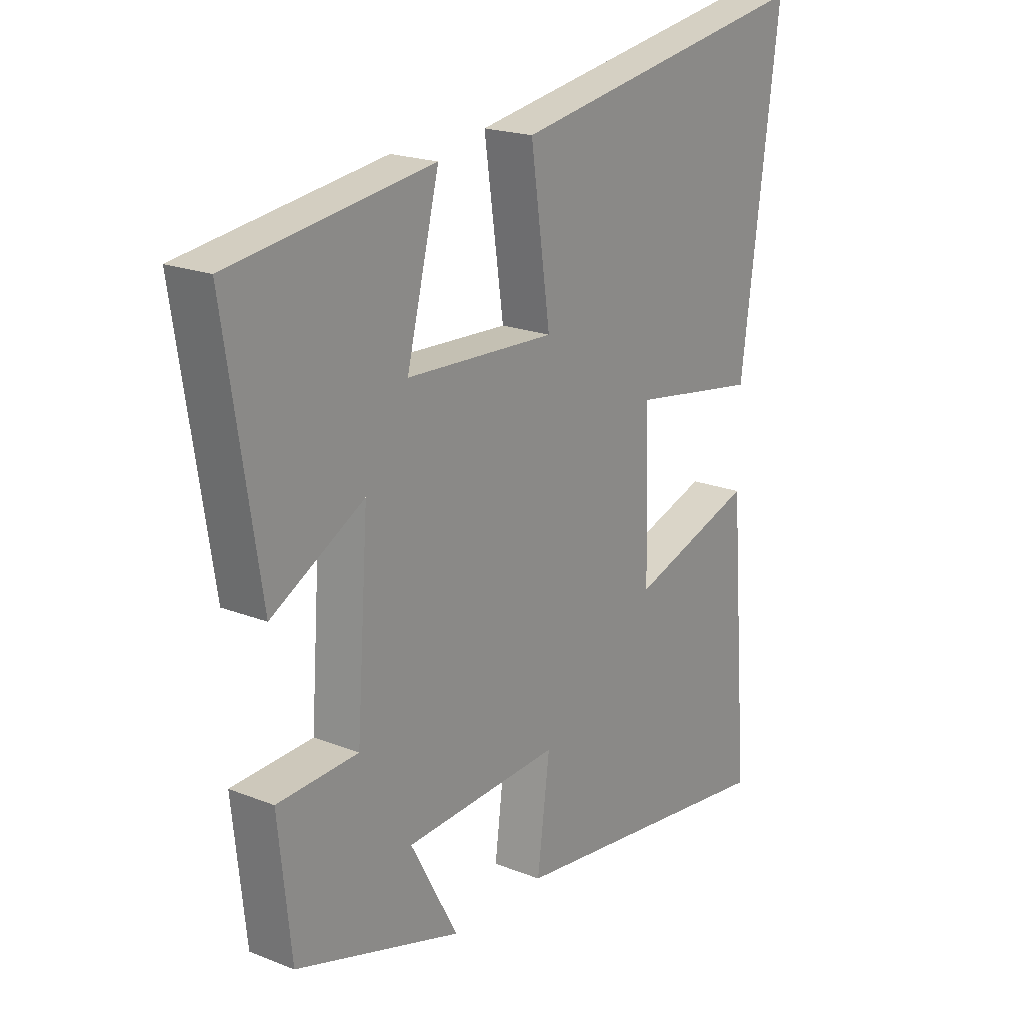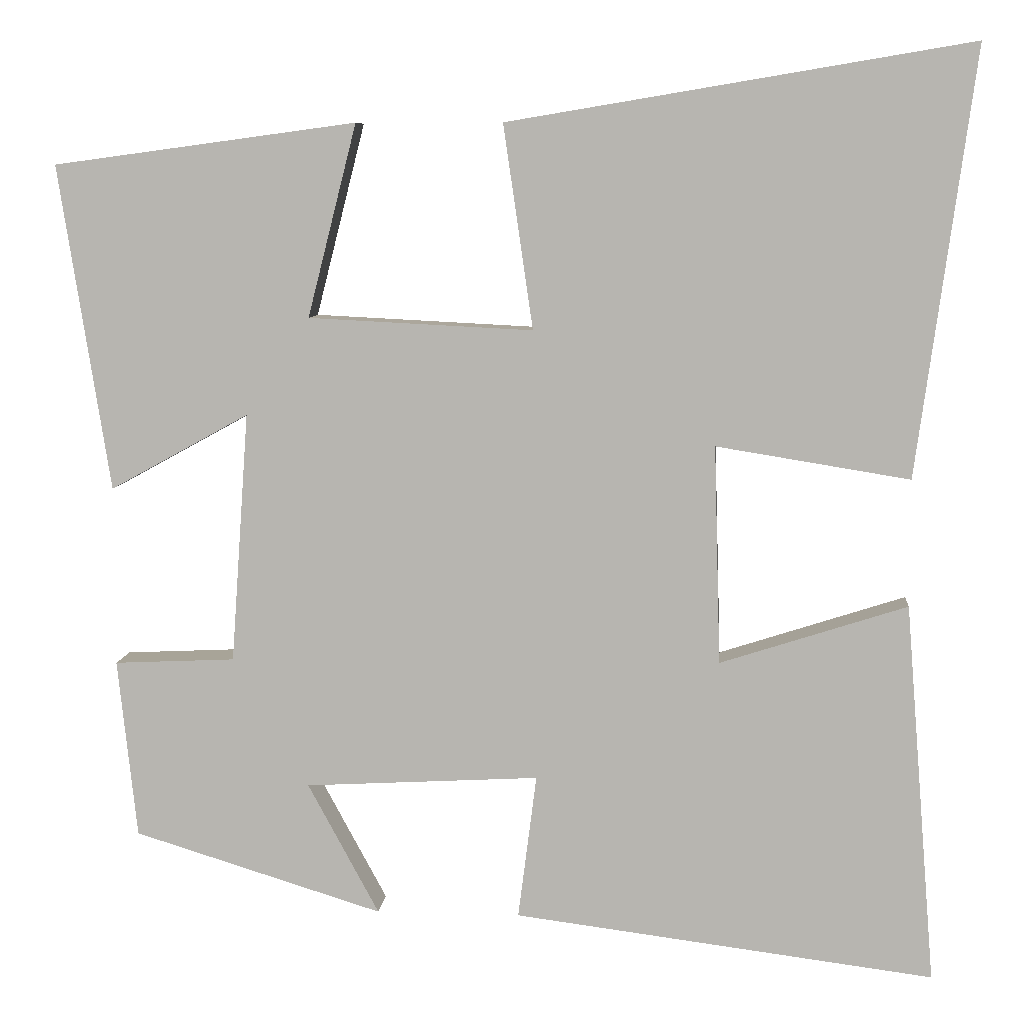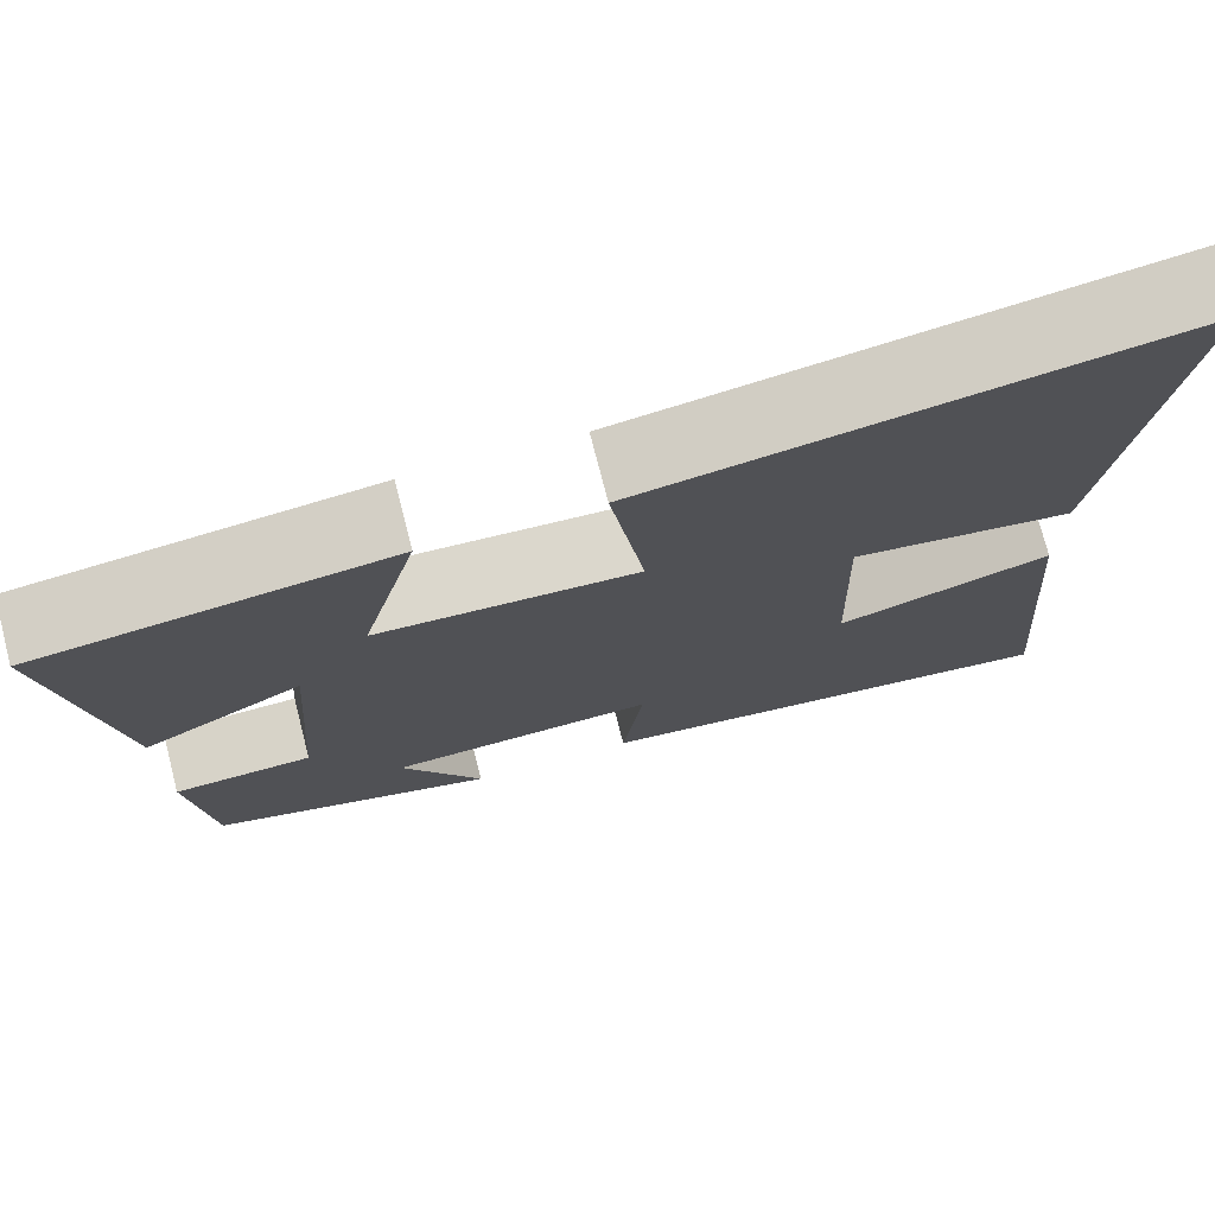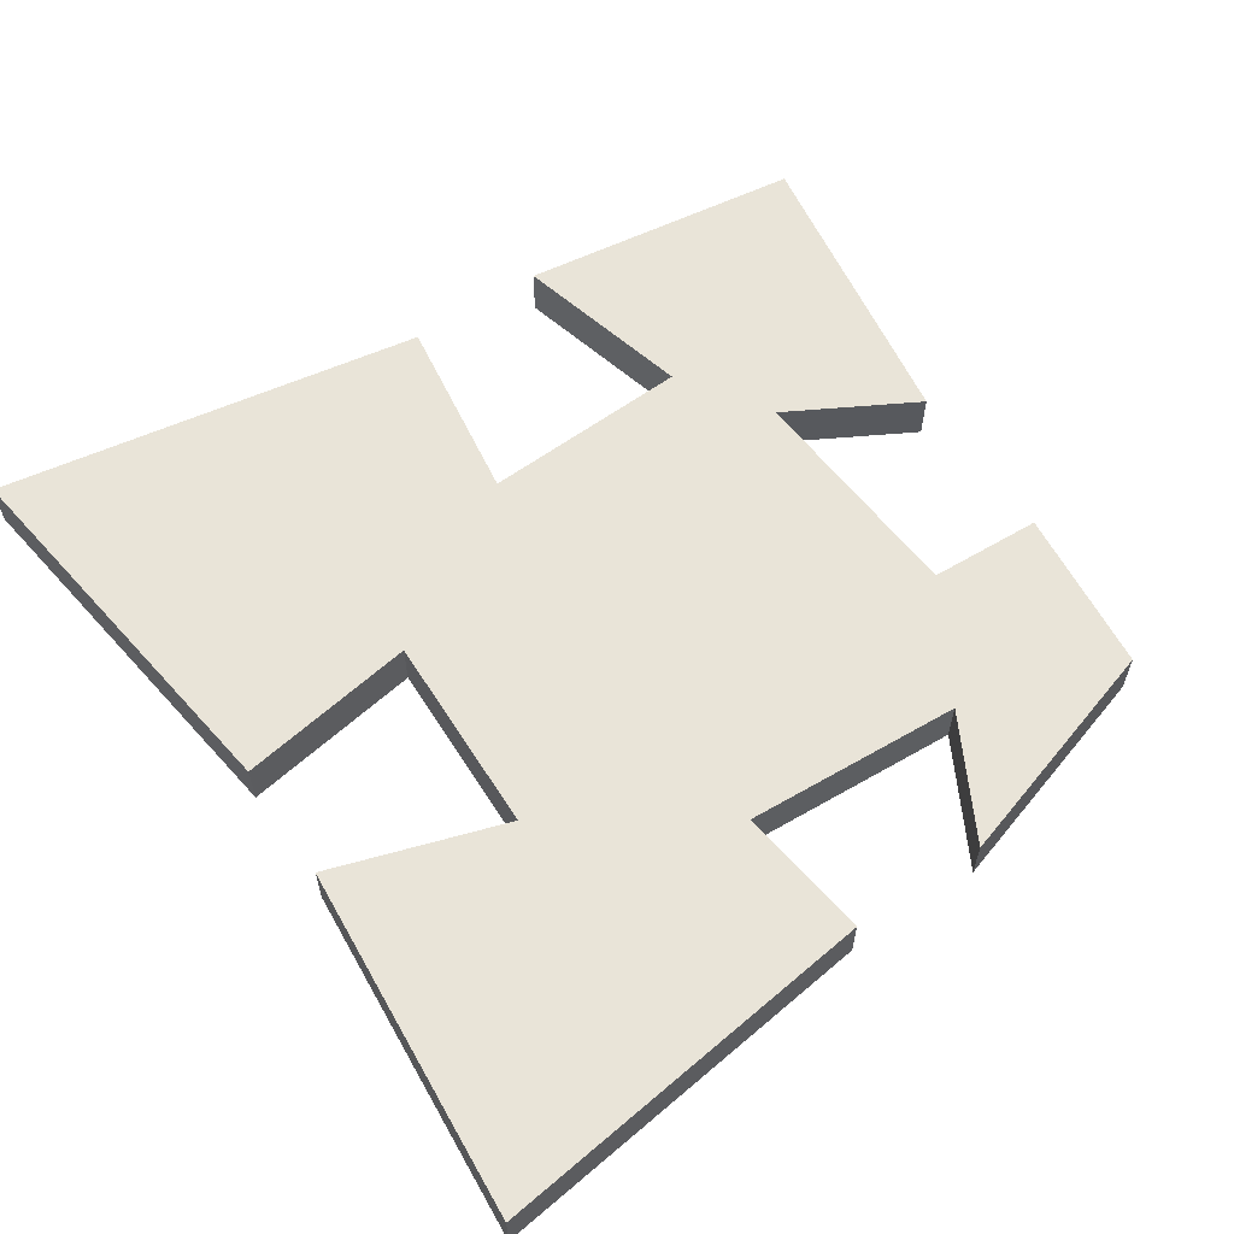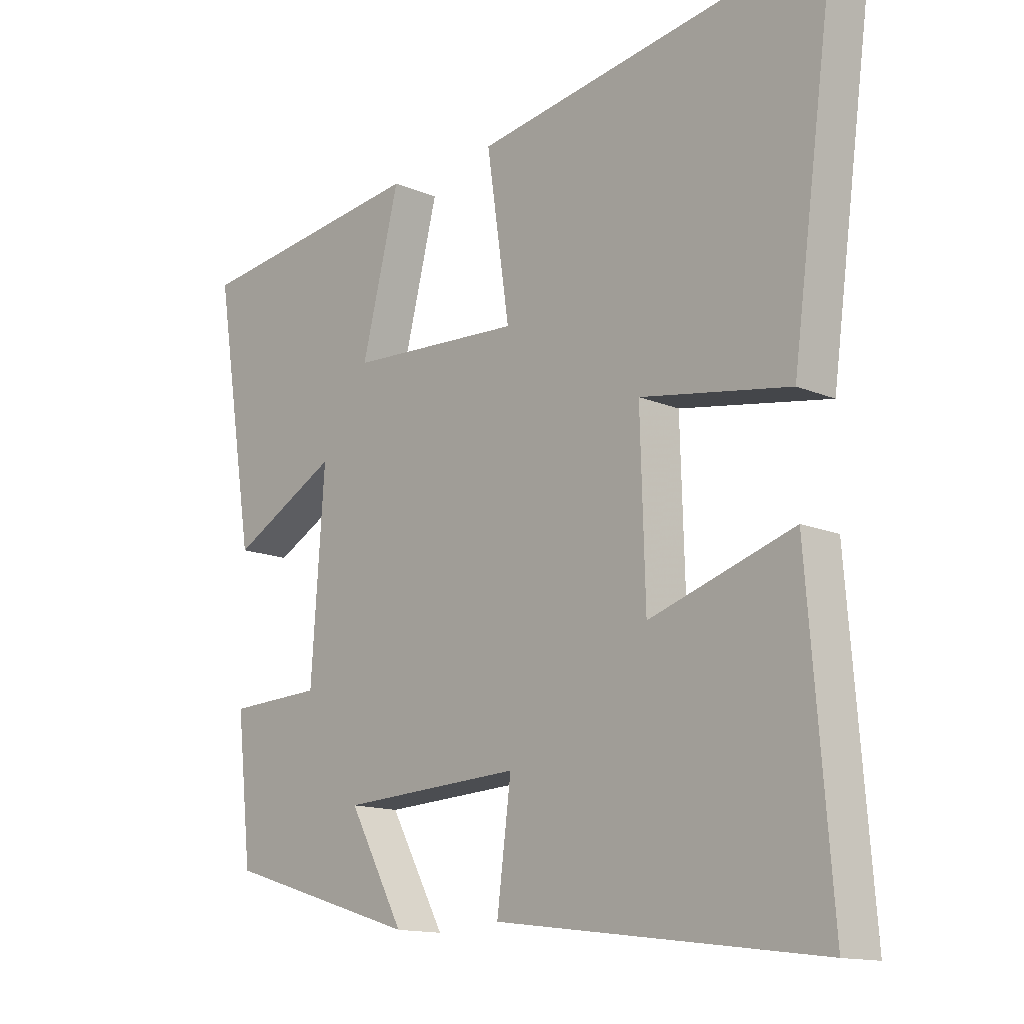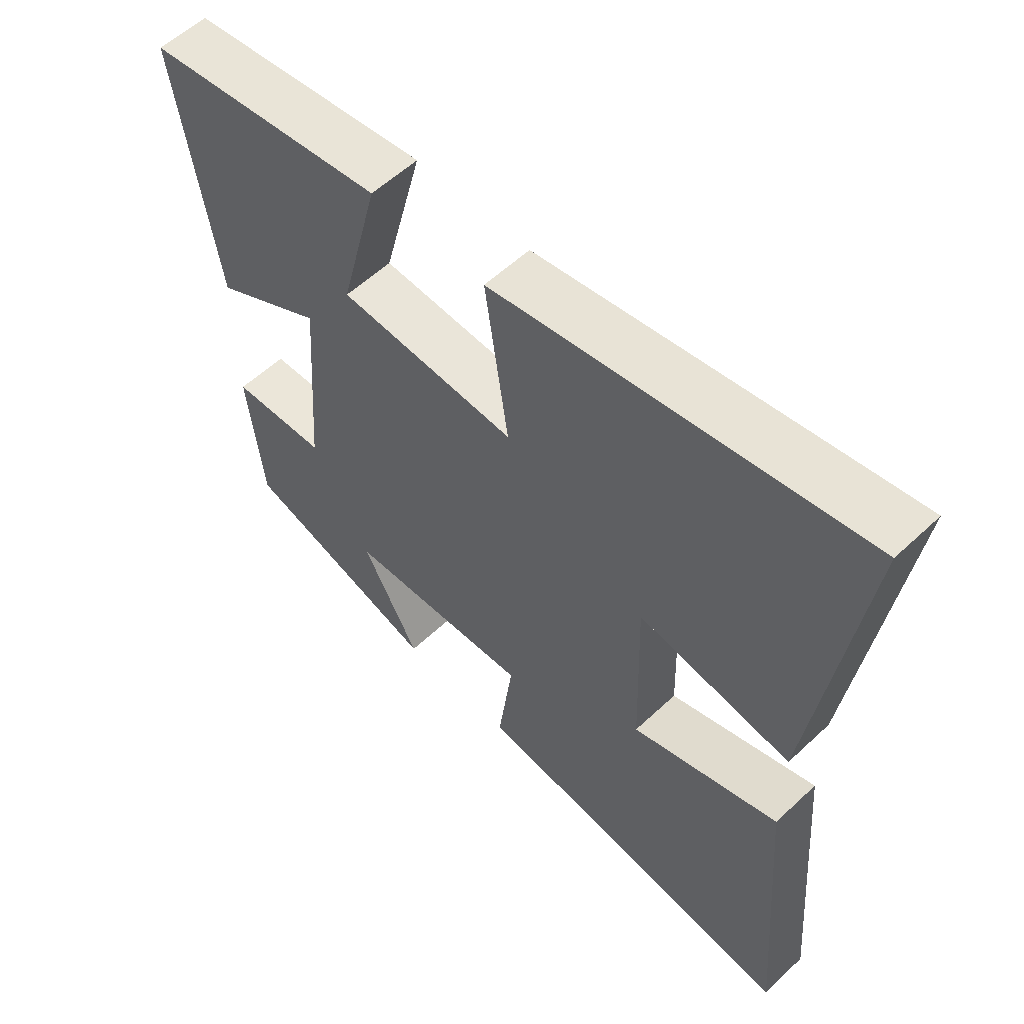
<metadata>
{"format":"obj","ext":"obj","renderer":"f3d","projection":"perspective","resolution":1024,"background":"white","views":[{"elev":20.1,"azim":-54.0,"up":"+Z"},{"elev":7.7,"azim":5.0,"up":"+Z"},{"elev":74.6,"azim":-14.4,"up":"+Z"},{"elev":59.9,"azim":146.2,"up":"+Y"},{"elev":-13.8,"azim":46.3,"up":"+Z"},{"elev":57.0,"azim":45.7,"up":"+Z"}]}
</metadata>
<code>
v 0.572 0.07 0.596
v 0.5 0.07 0.065
v 0.259 0.07 0.104
v 0.267 0.07 -0.168
v 0.5 0.07 -0.093
v 0.538 0.07 -0.567
v 0.015 0.07 -0.5
v 0.038 0.07 -0.32
v -0.254 0.07 -0.336
v -0.165 0.07 -0.5
v -0.476 0.07 -0.404
v -0.5 0.07 -0.181
v -0.349 0.07 -0.174
v -0.327 0.07 0.138
v -0.5 0.07 0.043
v -0.564 0.07 0.449
v -0.186 0.07 0.5
v -0.247 0.07 0.26
v 0.033 0.07 0.246
v -0.004 0.07 0.5
v 0.572 0 0.596
v 0.5 0 0.065
v 0.259 0 0.104
v 0.267 0 -0.168
v 0.5 0 -0.093
v 0.538 0 -0.567
v 0.015 0 -0.5
v 0.038 0 -0.32
v -0.254 0 -0.336
v -0.165 0 -0.5
v -0.476 0 -0.404
v -0.5 0 -0.181
v -0.349 0 -0.174
v -0.327 0 0.138
v -0.5 0 0.043
v -0.564 0 0.449
v -0.186 0 0.5
v -0.247 0 0.26
v 0.033 0 0.246
v -0.004 0 0.5
f 19 20 1 2
f 18 19 2 3
f 15 16 17 18
f 14 15 18
f 13 14 18 3
f 10 11 12 13
f 9 10 13
f 8 9 13 3
f 7 8 3 4
f 4 5 6 7
f 22 21 40 39
f 23 22 39 38
f 38 37 36 35
f 38 35 34
f 23 38 34 33
f 33 32 31 30
f 33 30 29
f 23 33 29 28
f 24 23 28 27
f 27 26 25 24
f 1 21 22 2
f 2 22 23 3
f 3 23 24 4
f 4 24 25 5
f 5 25 26 6
f 6 26 27 7
f 7 27 28 8
f 8 28 29 9
f 9 29 30 10
f 10 30 31 11
f 11 31 32 12
f 12 32 33 13
f 13 33 34 14
f 14 34 35 15
f 15 35 36 16
f 16 36 37 17
f 17 37 38 18
f 18 38 39 19
f 19 39 40 20
f 20 40 21 1

</code>
